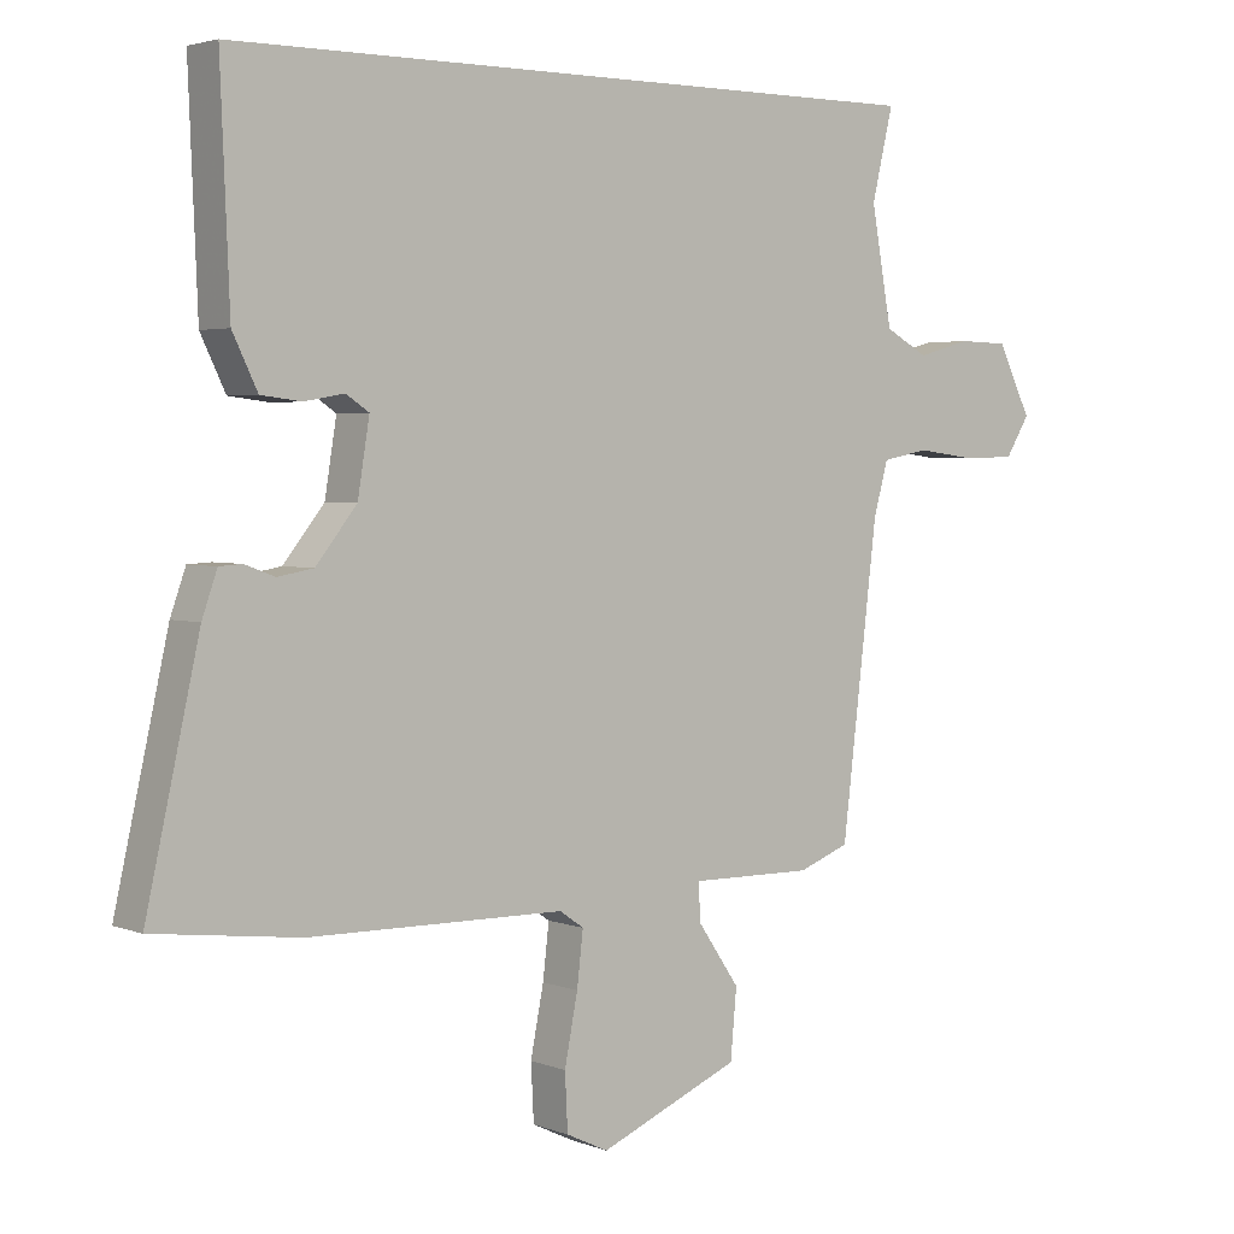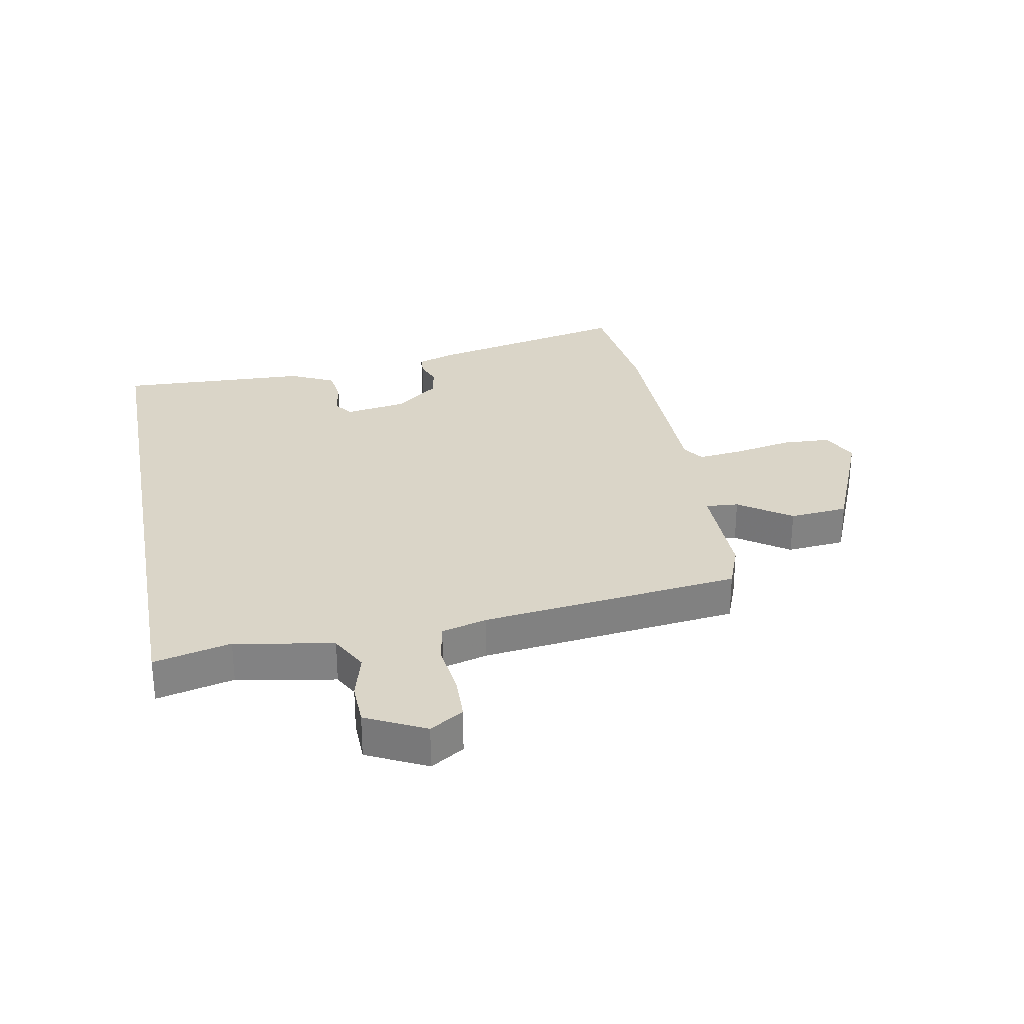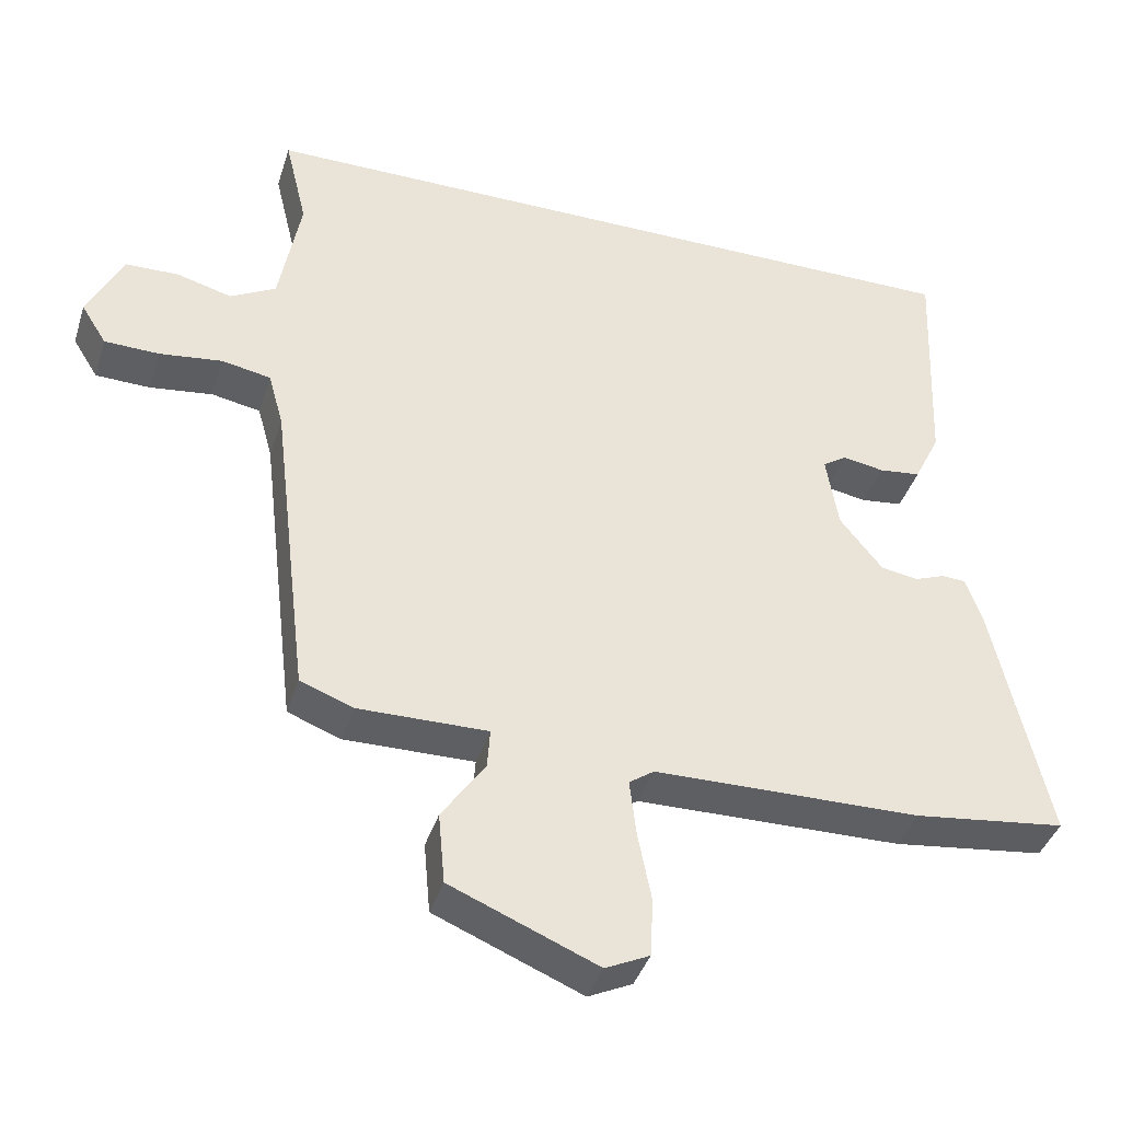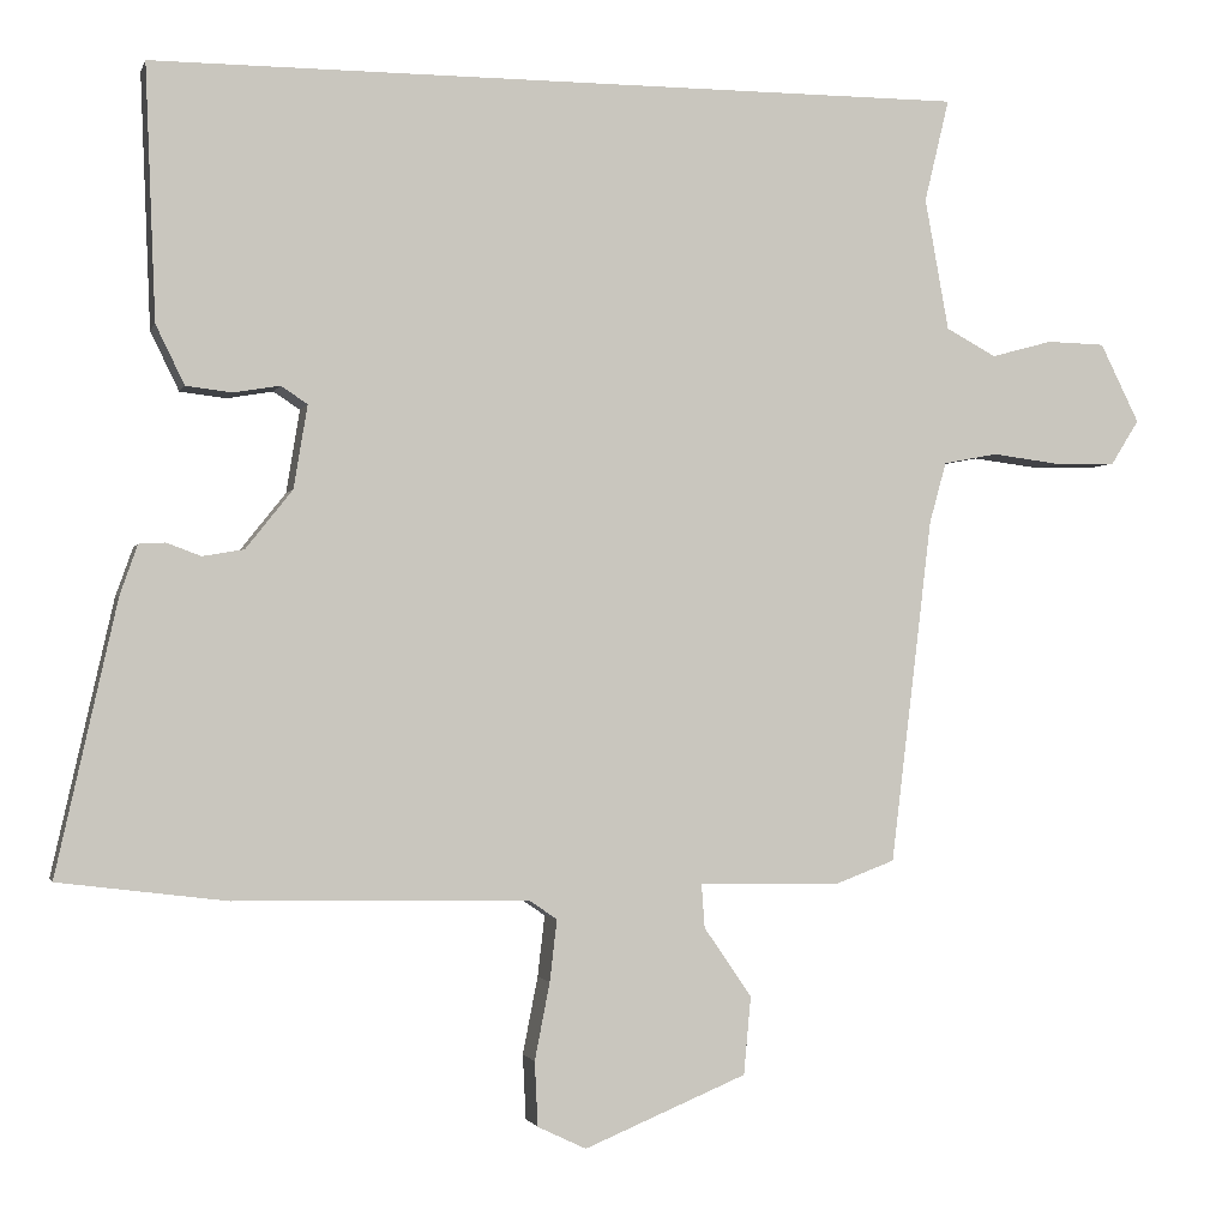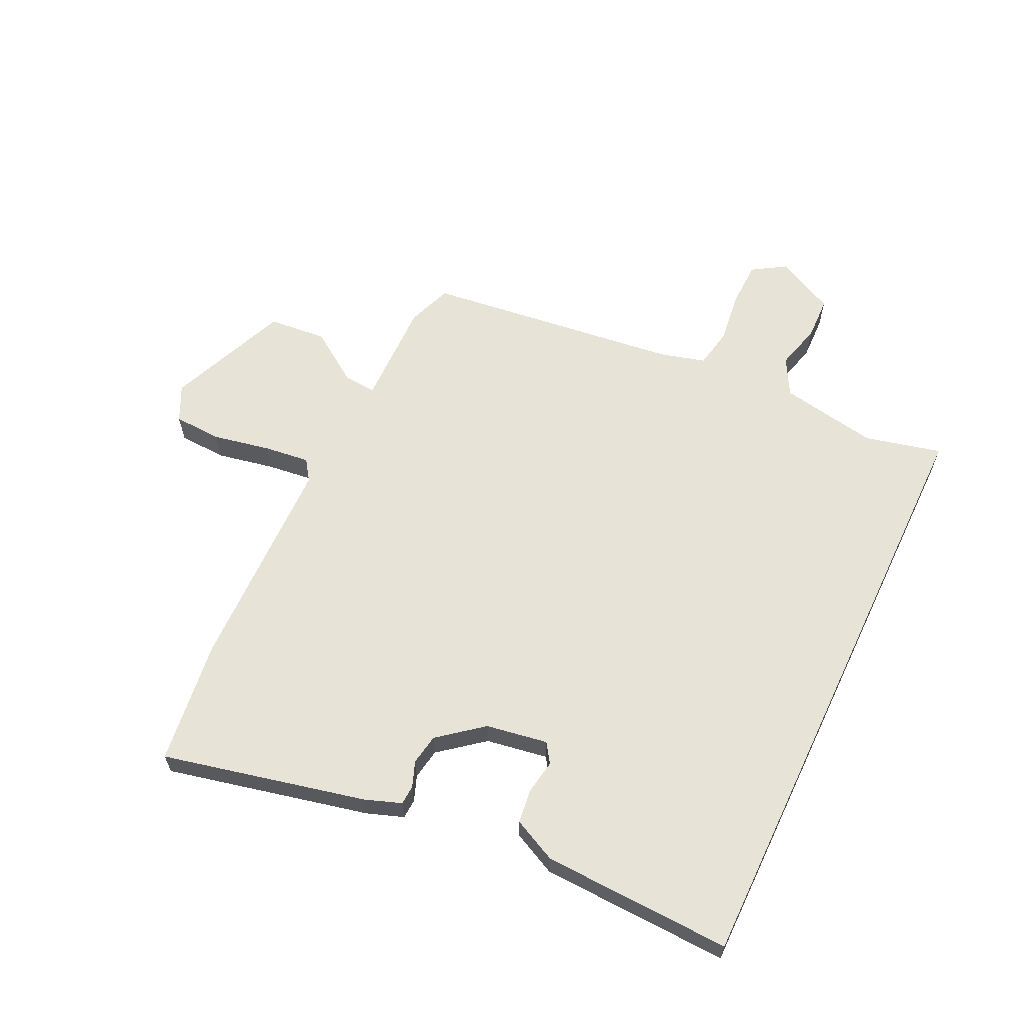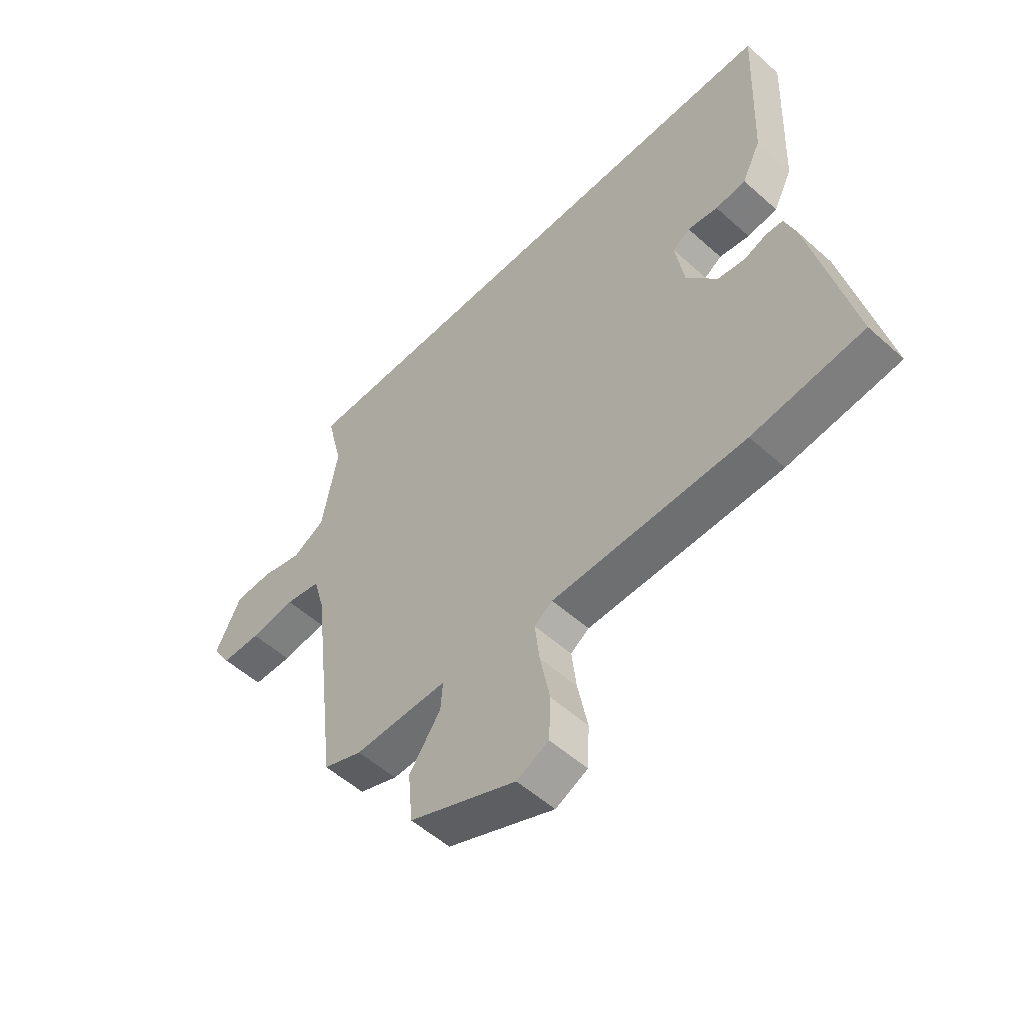
<metadata>
{"format":"obj","ext":"obj","renderer":"f3d","projection":"perspective","resolution":1024,"background":"white","views":[{"elev":3.2,"azim":-38.4,"up":"+Z"},{"elev":29.3,"azim":79.4,"up":"+Y"},{"elev":-39.9,"azim":163.0,"up":"+Z"},{"elev":-1.7,"azim":-13.9,"up":"+Z"},{"elev":62.2,"azim":-64.6,"up":"+Y"},{"elev":-54.0,"azim":-133.6,"up":"+Z"}]}
</metadata>
<code>
v -0.381 0.07 -0.515
v -0.592 0.07 -0.489
v -0.515 0.07 -0.147
v -0.493 0.07 -0.085
v -0.46 0.07 -0.083
v -0.417 0.07 -0.099
v -0.365 0.07 -0.09
v -0.306 0.07 -0.016
v -0.289 0.07 0.088
v -0.322 0.07 0.11
v -0.38 0.07 0.1
v -0.438 0.07 0.107
v -0.474 0.07 0.181
v -0.487 0.07 0.5
v 0.54 0.07 0.5
v 0.509 0.07 0.371
v 0.539 0.07 0.206
v 0.602 0.07 0.172
v 0.679 0.07 0.193
v 0.752 0.07 0.191
v 0.801 0.07 0.092
v 0.766 0.07 0.036
v 0.69 0.07 0.034
v 0.603 0.07 0.045
v 0.535 0.07 0.032
v 0.514 0.07 -0.044
v 0.462 0.07 -0.477
v 0.388 0.07 -0.505
v 0.209 0.07 -0.503
v 0.213 0.07 -0.558
v 0.273 0.07 -0.645
v 0.264 0.07 -0.743
v 0.06 0.07 -0.828
v -0.001 0.07 -0.799
v -0.005 0.07 -0.718
v 0.014 0.07 -0.621
v 0.023 0.07 -0.544
v -0.012 0.07 -0.52
v -0.381 0 -0.515
v -0.592 0 -0.489
v -0.515 0 -0.147
v -0.493 0 -0.085
v -0.46 0 -0.083
v -0.417 0 -0.099
v -0.365 0 -0.09
v -0.306 0 -0.016
v -0.289 0 0.088
v -0.322 0 0.11
v -0.38 0 0.1
v -0.438 0 0.107
v -0.474 0 0.181
v -0.487 0 0.5
v 0.54 0 0.5
v 0.509 0 0.371
v 0.539 0 0.206
v 0.602 0 0.172
v 0.679 0 0.193
v 0.752 0 0.191
v 0.801 0 0.092
v 0.766 0 0.036
v 0.69 0 0.034
v 0.603 0 0.045
v 0.535 0 0.032
v 0.514 0 -0.044
v 0.462 0 -0.477
v 0.388 0 -0.505
v 0.209 0 -0.503
v 0.213 0 -0.558
v 0.273 0 -0.645
v 0.264 0 -0.743
v 0.06 0 -0.828
v -0.001 0 -0.799
v -0.005 0 -0.718
v 0.014 0 -0.621
v 0.023 0 -0.544
v -0.012 0 -0.52
f 33 34 35 36
f 33 36 37
f 30 31 32 33
f 29 30 33 37
f 26 27 28 29
f 25 26 29 37
f 21 22 23 24
f 21 24 25
f 18 19 20 21
f 18 21 25
f 17 18 25 37
f 13 14 15 16
f 10 11 12 13
f 10 13 16 17
f 3 4 5 6
f 3 6 7
f 38 1 2 3
f 38 3 7
f 37 38 7 8
f 17 37 8 9
f 9 10 17
f 74 73 72 71
f 75 74 71
f 71 70 69 68
f 75 71 68 67
f 67 66 65 64
f 75 67 64 63
f 62 61 60 59
f 63 62 59
f 59 58 57 56
f 63 59 56
f 75 63 56 55
f 54 53 52 51
f 51 50 49 48
f 55 54 51 48
f 44 43 42 41
f 45 44 41
f 41 40 39 76
f 45 41 76
f 46 45 76 75
f 47 46 75 55
f 55 48 47
f 1 39 40 2
f 2 40 41 3
f 3 41 42 4
f 4 42 43 5
f 5 43 44 6
f 6 44 45 7
f 7 45 46 8
f 8 46 47 9
f 9 47 48 10
f 10 48 49 11
f 11 49 50 12
f 12 50 51 13
f 13 51 52 14
f 14 52 53 15
f 15 53 54 16
f 16 54 55 17
f 17 55 56 18
f 18 56 57 19
f 19 57 58 20
f 20 58 59 21
f 21 59 60 22
f 22 60 61 23
f 23 61 62 24
f 24 62 63 25
f 25 63 64 26
f 26 64 65 27
f 27 65 66 28
f 28 66 67 29
f 29 67 68 30
f 30 68 69 31
f 31 69 70 32
f 32 70 71 33
f 33 71 72 34
f 34 72 73 35
f 35 73 74 36
f 36 74 75 37
f 37 75 76 38
f 38 76 39 1

</code>
